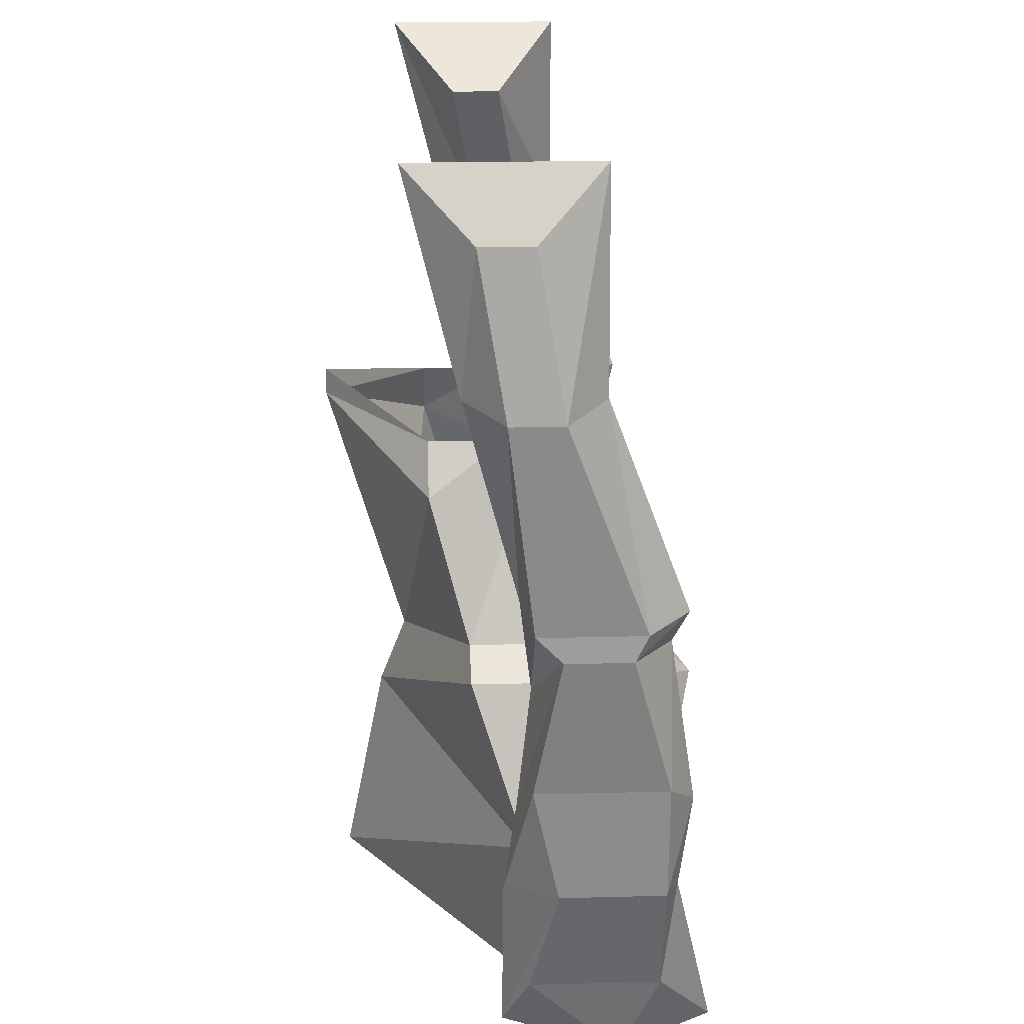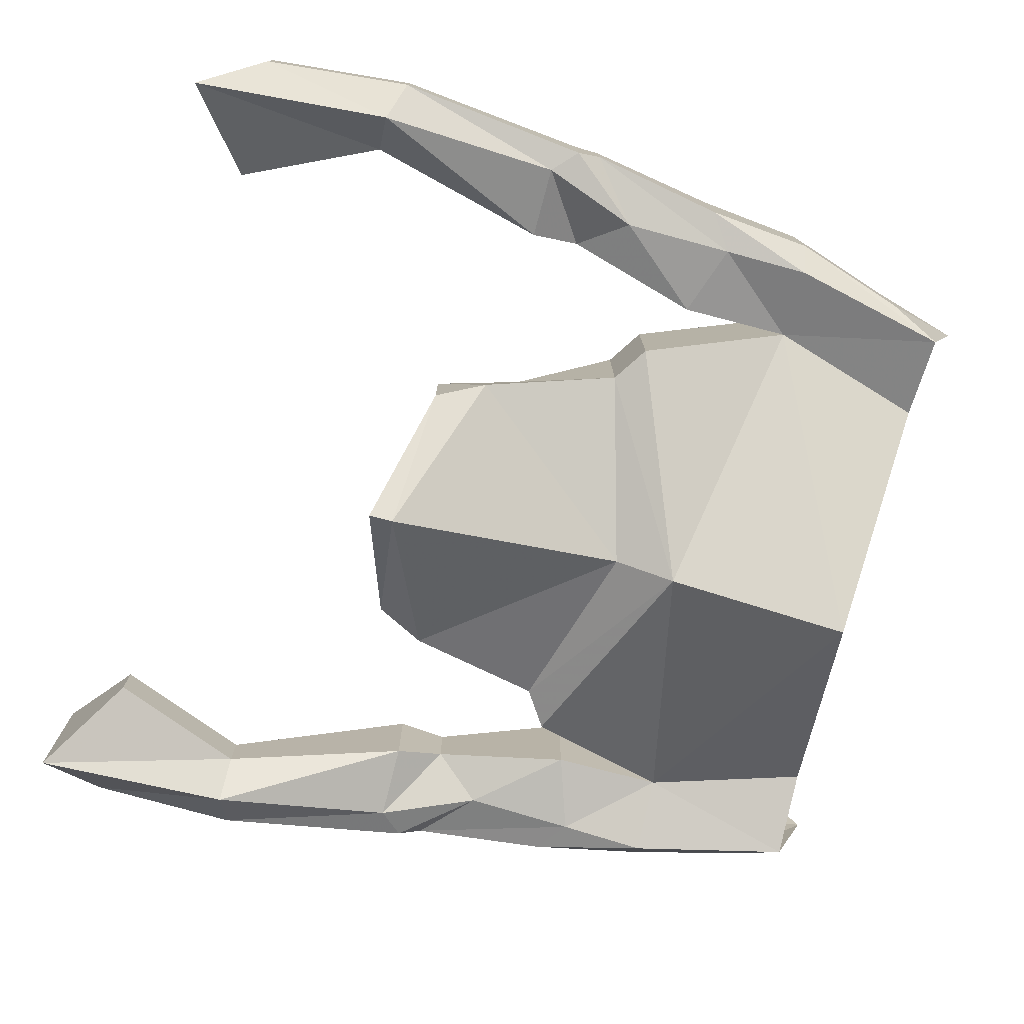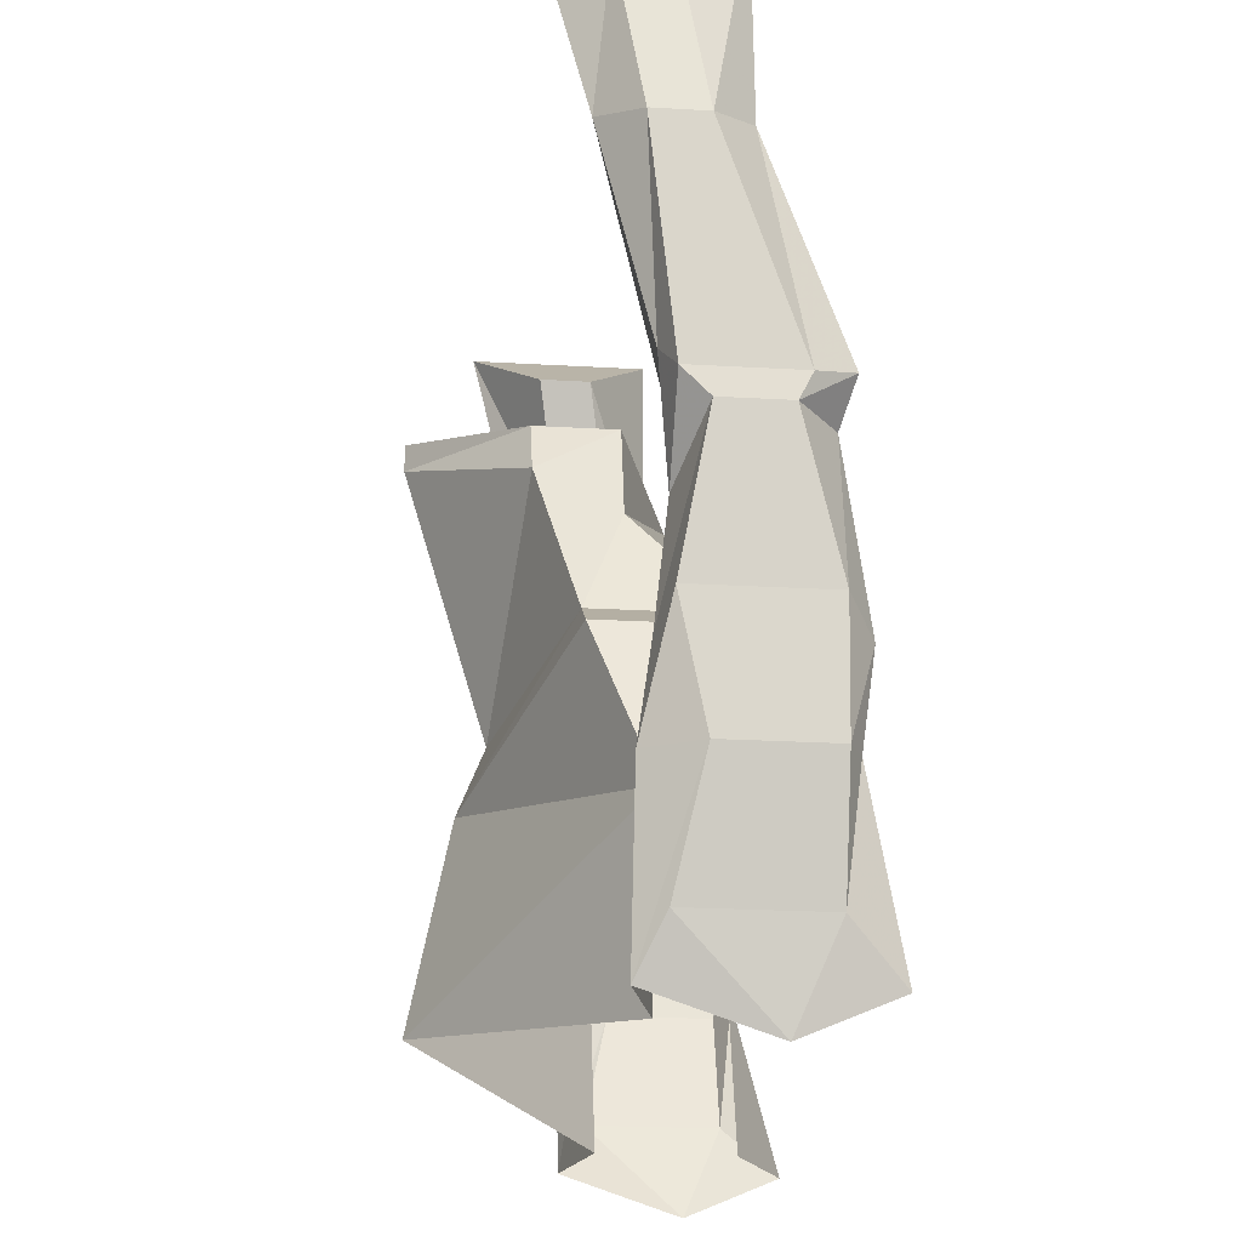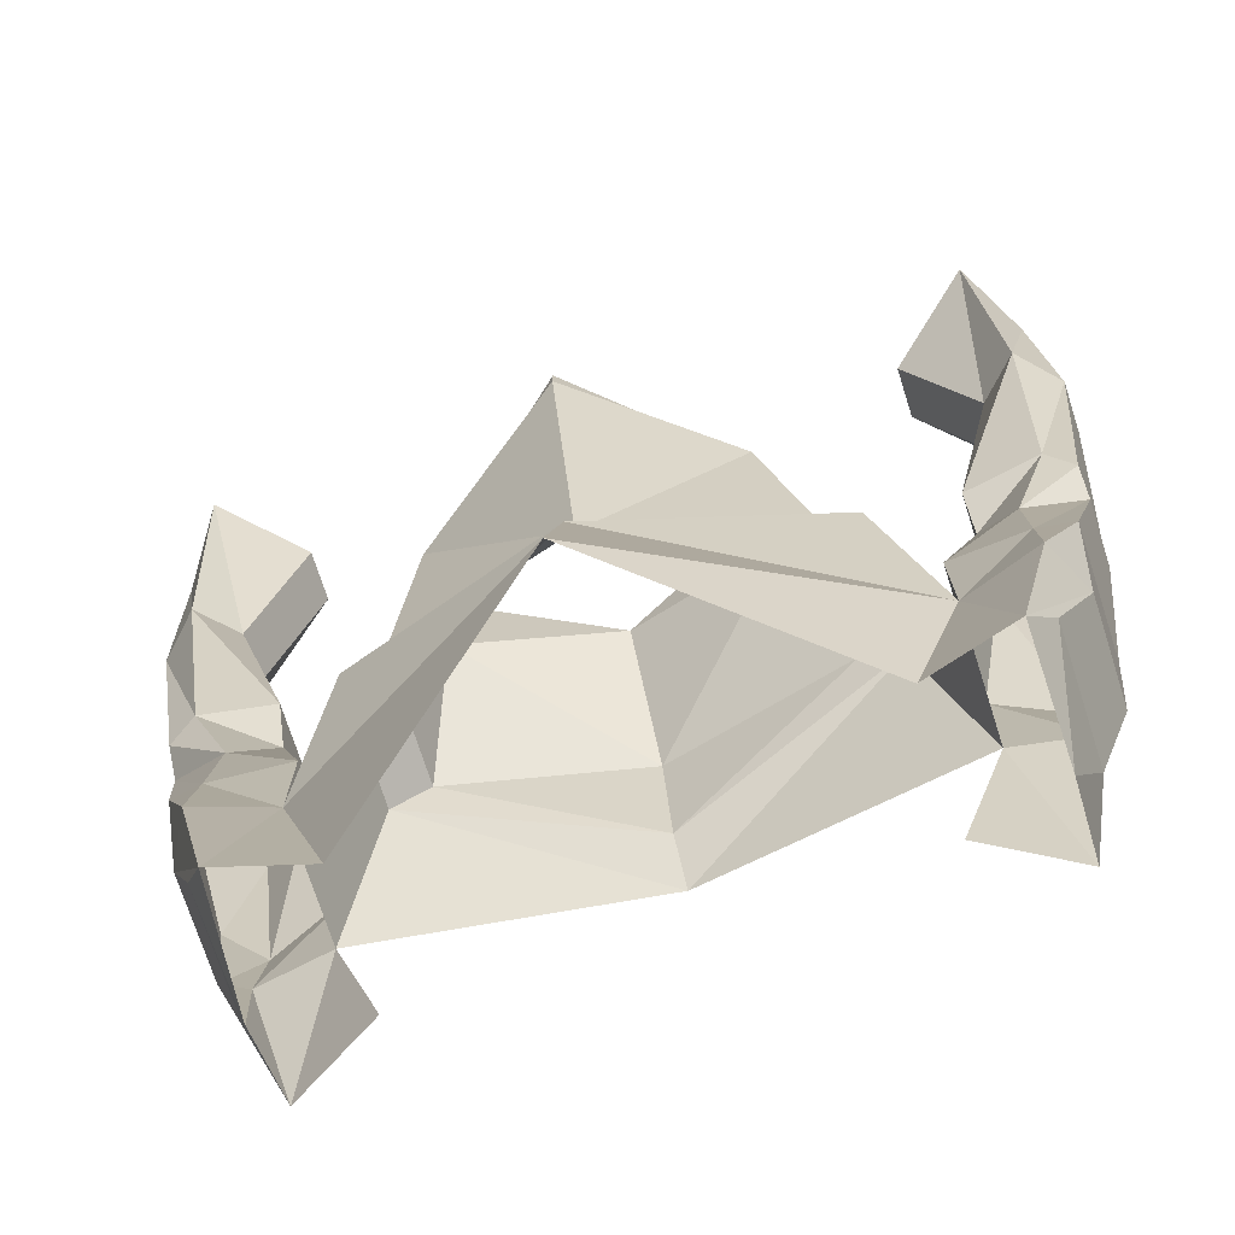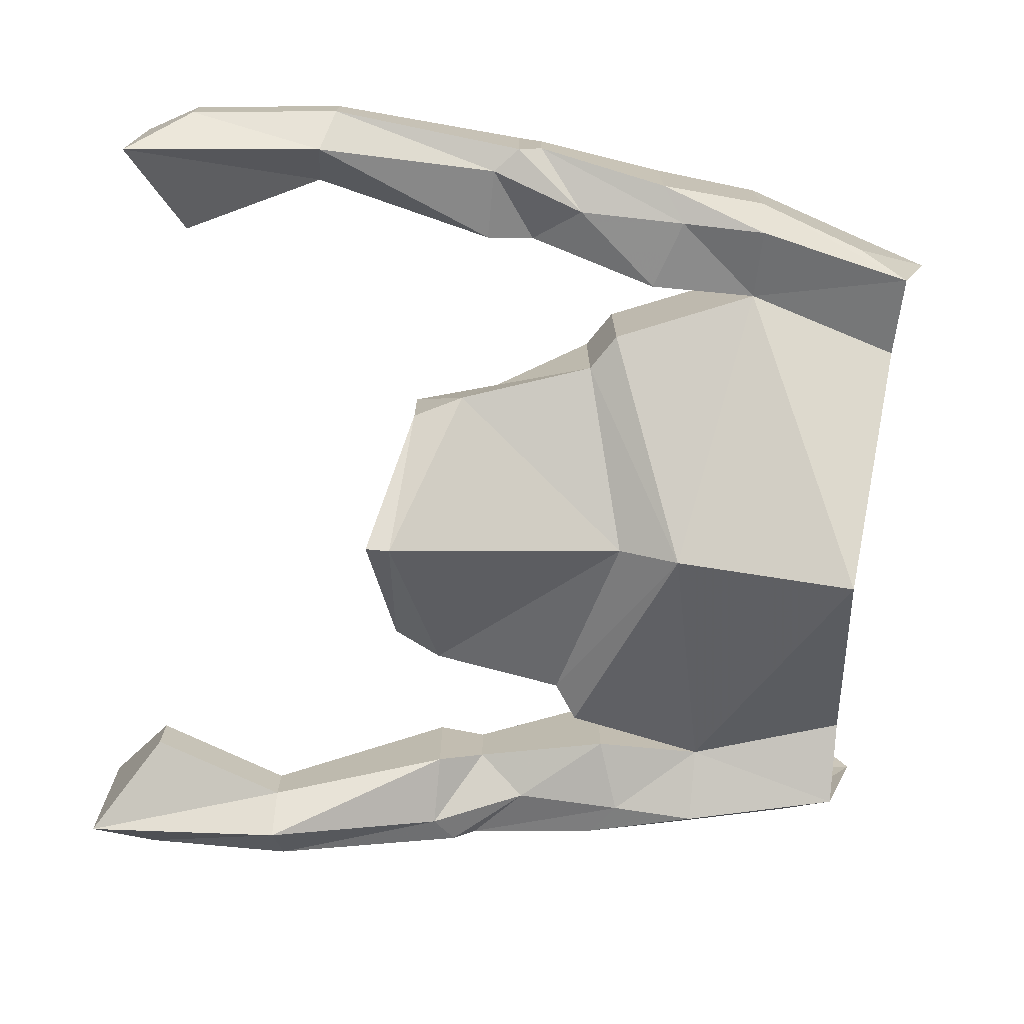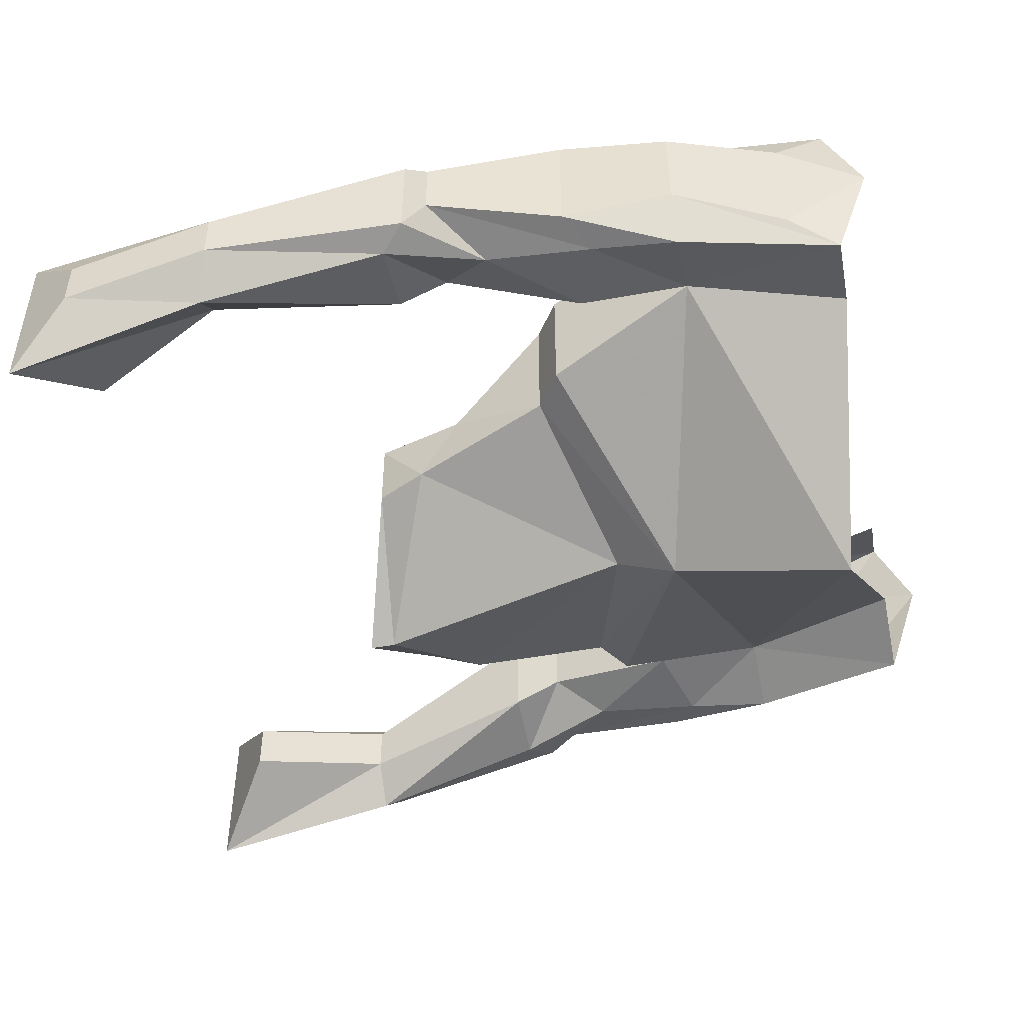
<metadata>
{"format":"obj","ext":"obj","renderer":"f3d","projection":"perspective","resolution":1024,"background":"white","views":[{"elev":19.7,"azim":-92.8,"up":"+Y"},{"elev":-77.0,"azim":-104.6,"up":"+Z"},{"elev":-22.6,"azim":-95.8,"up":"+Y"},{"elev":-73.8,"azim":-162.2,"up":"+Y"},{"elev":-73.4,"azim":-95.4,"up":"+Z"},{"elev":-48.1,"azim":-78.4,"up":"+Z"}]}
</metadata>
<code>
v -0.1172 -0.7969 0.1562
v 0 -0.8438 0.2031
v 0 -0.7812 0.1875
v -0.09375 -0.7344 0.1016
v -0.1172 -0.7969 0.07812
v -0.1406 -0.8125 0.07812
v -0.1406 -0.8125 0.1562
v 0 -0.8672 0.2266
v 0.1406 -0.8125 0.1562
v 0.1172 -0.7969 0.1562
v 0.09375 -0.7344 0.1016
v 0 -0.7031 0.1328
v -0.07812 -0.6797 0.1016
v -0.09375 -0.7109 0.05469
v 0 -0.8281 0.03906
v 0 -0.8672 0.02344
v -0.1719 -0.9062 0.1094
v -0.1719 -0.9062 0.1875
v 0 -0.6719 -0.007812
v 0.09375 -0.7109 0.05469
v 0.1172 -0.7969 0.07812
v 0.1406 -0.8125 0.07812
v 0.1719 -0.9062 0.1094
v 0 -0.9844 0
v -0.1406 -1.008 0.1094
v -0.1953 -1.008 0.09375
v -0.2188 -0.9062 0.09375
v -0.2188 -0.8516 0.1016
v -0.1719 -0.8359 0.1094
v -0.1719 -0.8359 0.1875
v -0.2188 -0.9062 0.1953
v -0.1953 -1.008 0.2188
v -0.1406 -1.008 0.1875
v -0.07812 -0.6797 0.05469
v 0 -0.6562 -0.007812
v 0.07812 -0.6797 0.05469
v 0.07812 -0.6797 0.1016
v 0.1719 -0.9062 0.1875
v 0.1719 -0.8359 0.1094
v 0.2188 -0.8516 0.1016
v 0.2188 -0.9062 0.09375
v 0.1953 -1.008 0.09375
v 0.1406 -1.008 0.1094
v 0.1406 -1.008 0.1875
v 0.1953 -1.008 0.2188
v 0.2188 -0.9062 0.1953
v 0.1719 -0.8359 0.1875
v 0.1953 -0.75 0.125
v 0.2188 -0.7812 0.1094
v 0.2578 -0.75 0.125
v 0.2422 -0.8359 0.1094
v 0.2344 -0.9062 0.125
v 0.2109 -0.9766 0.1094
v 0.1953 -1.031 0.1641
v 0.2109 -0.9766 0.1875
v 0.2344 -0.9062 0.1875
v 0.2188 -0.8516 0.2031
v 0.1953 -0.75 0.1641
v 0.1953 -0.7188 0.1094
v 0.2422 -0.7188 0.1016
v 0.2578 -0.7344 0.1094
v 0.2578 -0.7344 0.1719
v 0.2578 -0.75 0.1641
v 0.2422 -0.8359 0.1875
v -0.2188 -0.8516 0.2031
v -0.2344 -0.9062 0.1875
v -0.2109 -0.9766 0.1875
v -0.1953 -1.031 0.1641
v -0.2109 -0.9766 0.1094
v -0.2344 -0.9062 0.125
v -0.2422 -0.8359 0.1094
v -0.2578 -0.75 0.125
v -0.2188 -0.7812 0.1094
v -0.1953 -0.75 0.125
v -0.1953 -0.75 0.1641
v -0.2266 -0.75 0.1875
v -0.2422 -0.8359 0.1875
v -0.2578 -0.75 0.1641
v -0.2578 -0.7344 0.1719
v -0.2578 -0.7344 0.1094
v -0.2422 -0.7188 0.1016
v -0.1953 -0.7188 0.1094
v -0.1953 -0.7188 0.1719
v -0.2422 -0.7266 0.1953
v 0.2266 -0.75 0.1875
v 0.1953 -0.7188 0.1719
v 0.2266 -0.6016 0.09375
v 0.25 -0.6016 0.07031
v 0.2734 -0.6094 0.09375
v 0.2734 -0.6094 0.125
v 0.25 -0.6016 0.1484
v 0.2422 -0.7266 0.1953
v -0.2656 -0.5156 0.07812
v -0.2656 -0.5156 0.1094
v -0.2422 -0.4766 0.1484
v -0.2422 -0.4766 0.03906
v -0.25 -0.6016 0.07031
v -0.2734 -0.6094 0.09375
v -0.2734 -0.6094 0.125
v -0.25 -0.6016 0.1484
v -0.1875 -0.5156 0.1094
v -0.1875 -0.5156 0.07812
v -0.2266 -0.6016 0.09375
v -0.2266 -0.6016 0.125
v 0.2422 -0.4766 0.1484
v 0.2656 -0.5156 0.1094
v 0.2656 -0.5156 0.07812
v 0.2422 -0.4766 0.03906
v 0.1875 -0.5156 0.1094
v 0.1875 -0.5156 0.07812
v 0.2266 -0.6016 0.125
f 1 2 3
f 1 3 4
f 1 4 5
f 2 10 3
f 3 10 11
f 4 14 5
f 5 14 15
f 6 16 17
f 6 17 7
f 7 17 18
f 7 18 8
f 15 14 19
f 15 19 20
f 15 20 21
f 16 22 23
f 16 23 24
f 16 24 17
f 17 24 25
f 17 26 27
f 17 27 28
f 17 28 29
f 17 29 18
f 18 29 30
f 18 30 31
f 18 31 32
f 20 11 21
f 21 11 10
f 22 9 23
f 23 9 38
f 23 38 39
f 23 39 40
f 23 40 41
f 23 41 42
f 23 43 24
f 16 6 16
f 16 16 22
f 38 45 46
f 38 46 47
f 38 47 39
f 39 47 48
f 39 48 49
f 39 49 40
f 40 49 50
f 40 50 51
f 40 51 41
f 41 51 52
f 41 52 42
f 42 52 53
f 42 53 54
f 54 53 55
f 54 55 45
f 45 55 46
f 46 55 56
f 46 56 57
f 46 57 47
f 47 57 58
f 47 58 48
f 50 63 51
f 51 63 64
f 51 64 52
f 52 64 56
f 52 56 53
f 53 56 55
f 9 8 38
f 31 30 65
f 31 65 66
f 31 66 67
f 31 67 32
f 32 67 68
f 68 67 69
f 68 69 26
f 26 69 70
f 26 70 27
f 27 70 71
f 27 71 28
f 28 71 72
f 28 72 73
f 28 73 29
f 29 73 74
f 29 74 30
f 30 74 75
f 30 75 65
f 65 75 76
f 65 76 77
f 65 77 66
f 66 77 70
f 66 70 69
f 66 69 67
f 70 77 71
f 71 77 78
f 71 78 72
f 76 78 77
f 64 57 56
f 57 64 85
f 57 85 58
f 59 86 87
f 59 87 88
f 59 88 60
f 60 88 89
f 60 89 61
f 61 89 90
f 61 90 62
f 62 90 91
f 62 91 92
f 63 85 64
f 93 94 95
f 93 95 96
f 93 96 97
f 93 97 98
f 93 98 94
f 94 98 99
f 94 99 95
f 95 99 100
f 95 100 101
f 95 101 96
f 96 101 102
f 96 102 103
f 96 103 97
f 97 103 82
f 97 82 81
f 97 81 98
f 98 81 80
f 98 80 99
f 99 80 79
f 99 79 100
f 100 79 84
f 100 84 104
f 100 104 101
f 101 104 102
f 102 104 103
f 103 104 83
f 103 83 82
f 84 83 104
f 105 106 107
f 105 107 108
f 105 108 109
f 105 109 91
f 105 91 90
f 105 90 106
f 106 90 89
f 106 89 107
f 107 89 88
f 107 88 108
f 108 88 87
f 108 87 110
f 108 110 109
f 109 110 111
f 109 111 91
f 91 111 92
f 92 111 86
f 111 87 86
f 87 111 110
f 1 5 6
f 1 6 7
f 1 7 2
f 2 7 8
f 2 8 9
f 2 9 10
f 3 11 12
f 3 12 4
f 4 12 13
f 4 13 14
f 5 15 16
f 5 16 6
f 15 21 16
f 16 21 22
f 17 25 26
f 18 32 33
f 19 14 34
f 19 34 35
f 19 35 36
f 19 36 20
f 20 36 37
f 20 37 11
f 21 10 22
f 22 10 9
f 23 42 43
f 14 13 34
f 37 12 11
f 38 44 45
f 48 58 59
f 48 59 60
f 48 60 49
f 49 60 61
f 49 61 50
f 50 61 62
f 50 62 63
f 72 78 79
f 72 79 80
f 72 80 73
f 73 80 81
f 73 81 74
f 74 81 82
f 74 82 75
f 75 82 83
f 75 83 76
f 76 83 84
f 76 84 78
f 58 85 86
f 58 86 59
f 62 92 63
f 63 92 85
f 78 84 79
f 92 86 85

</code>
